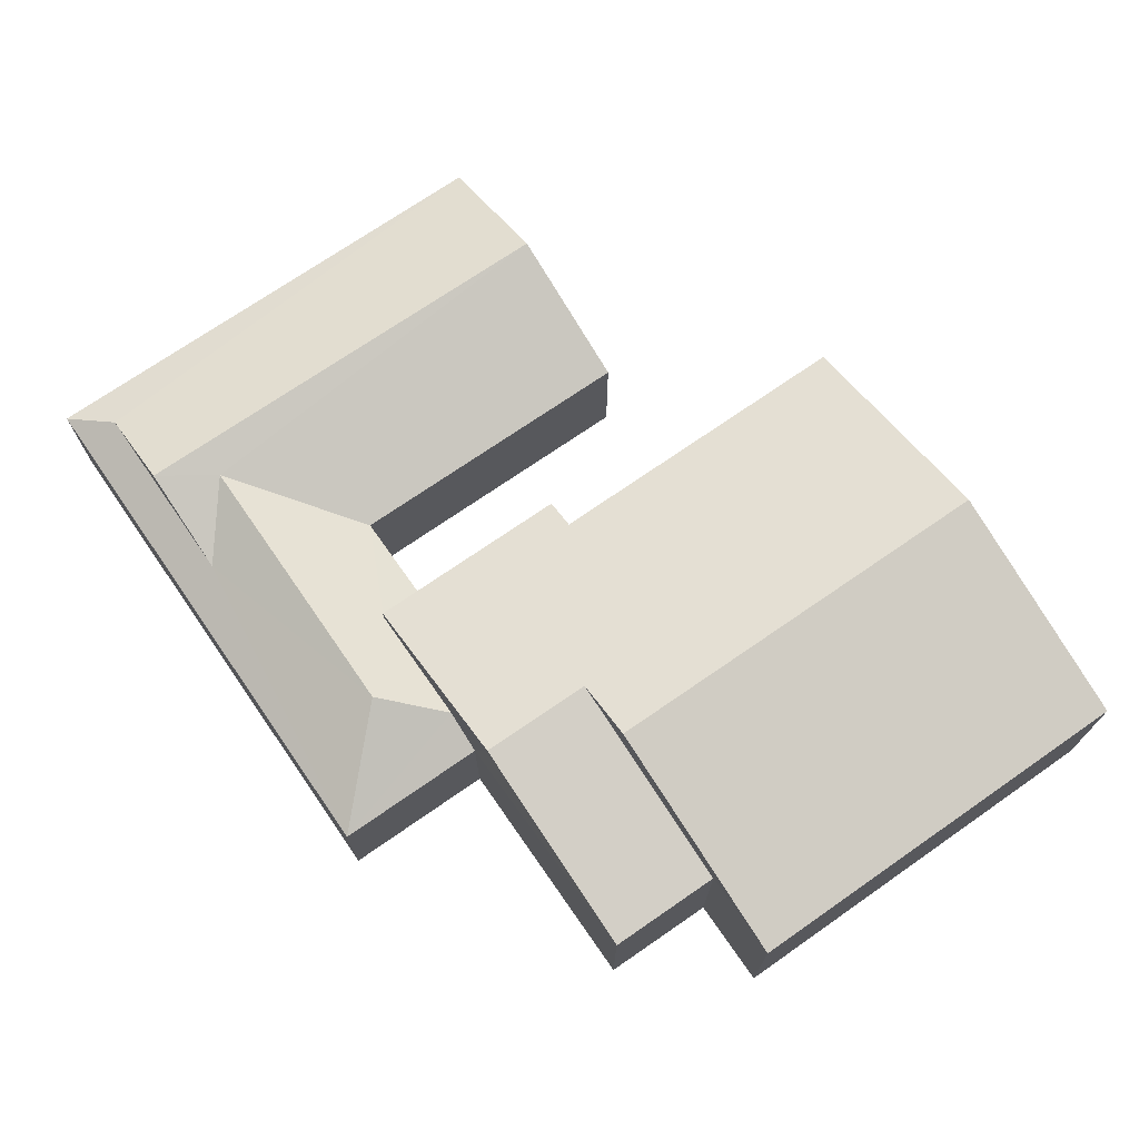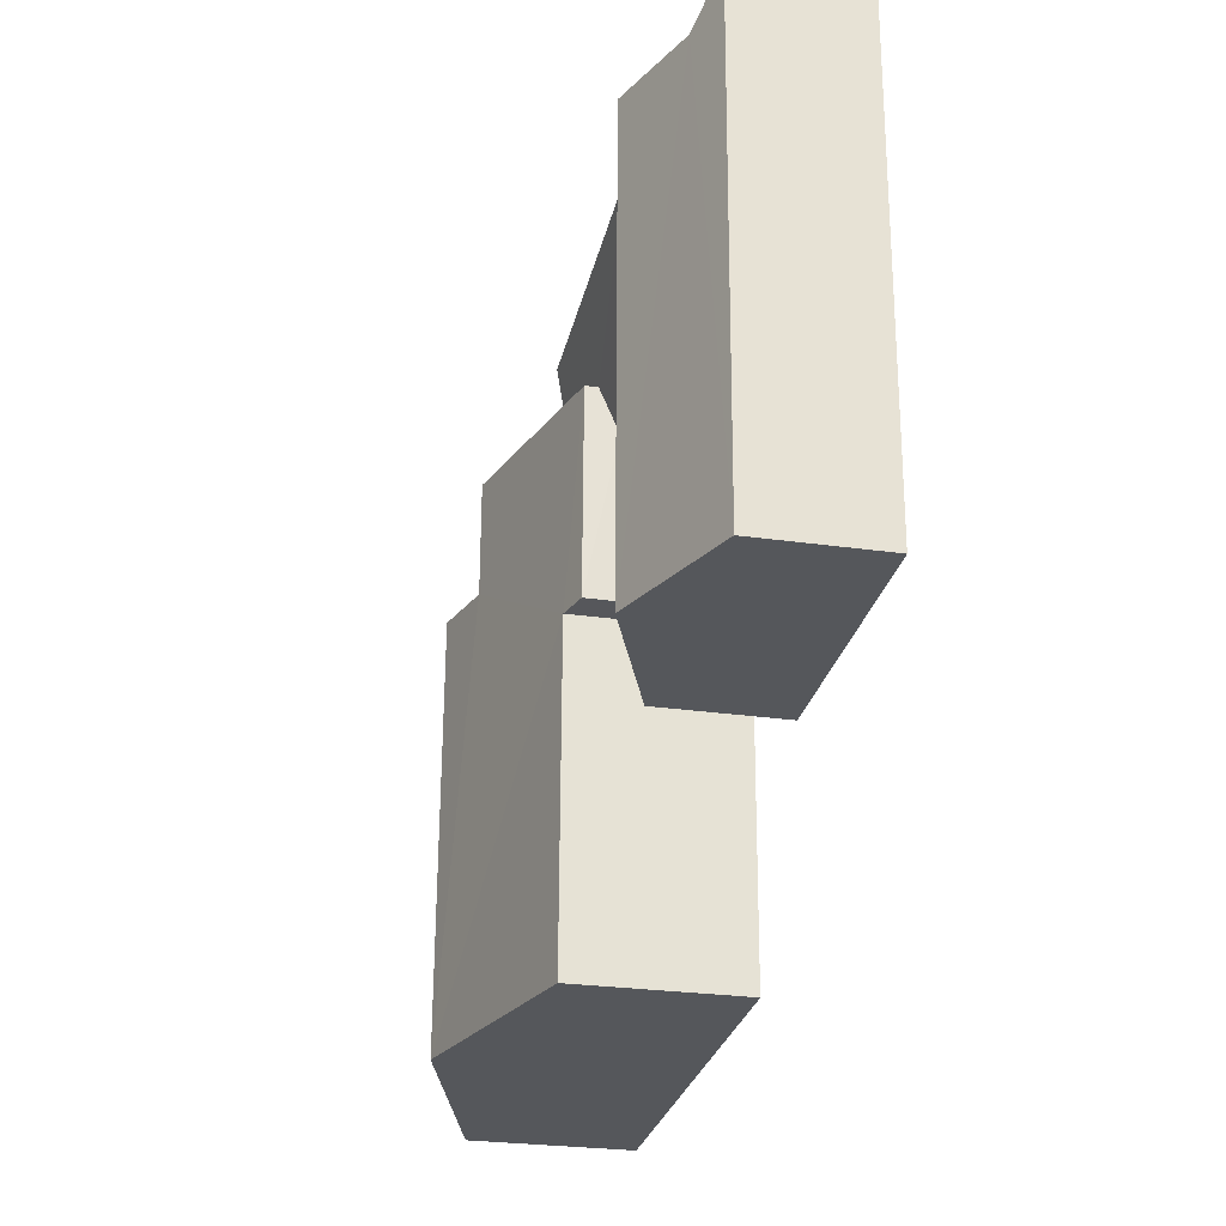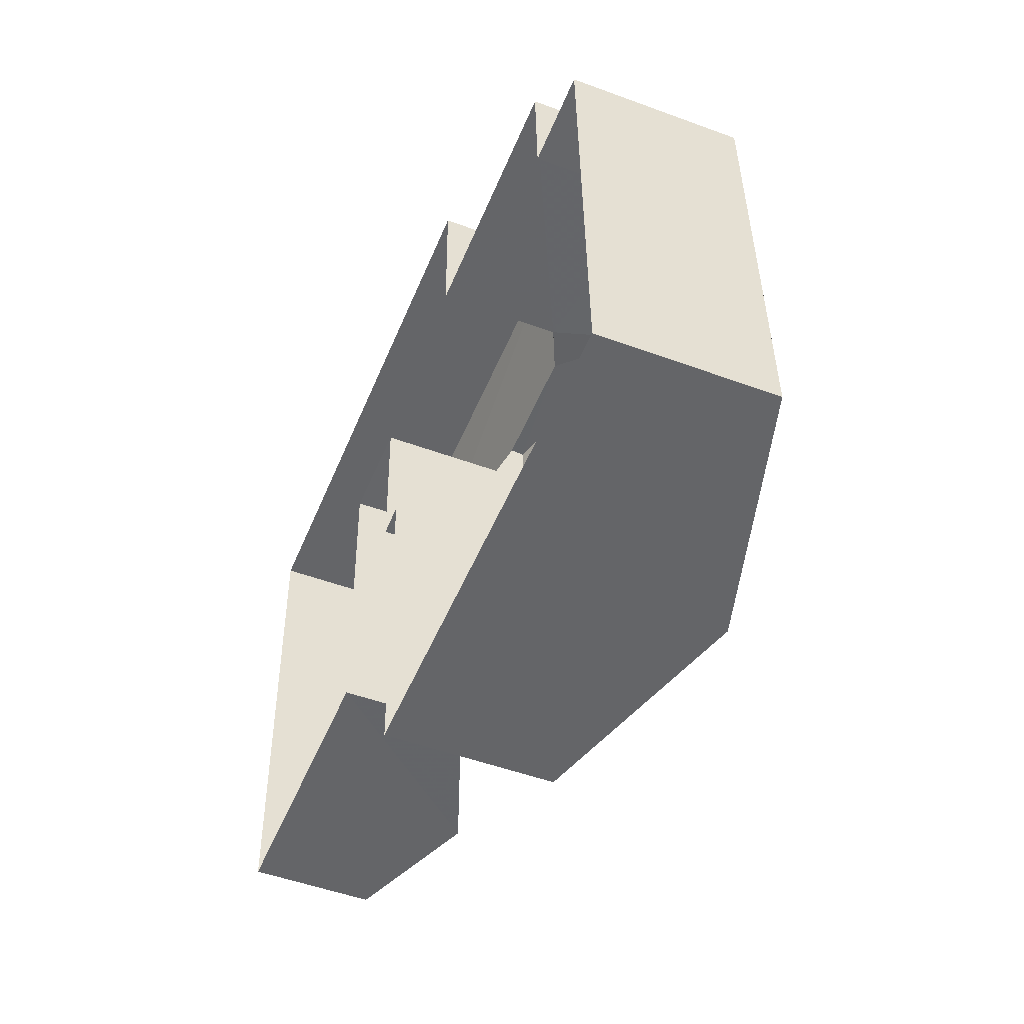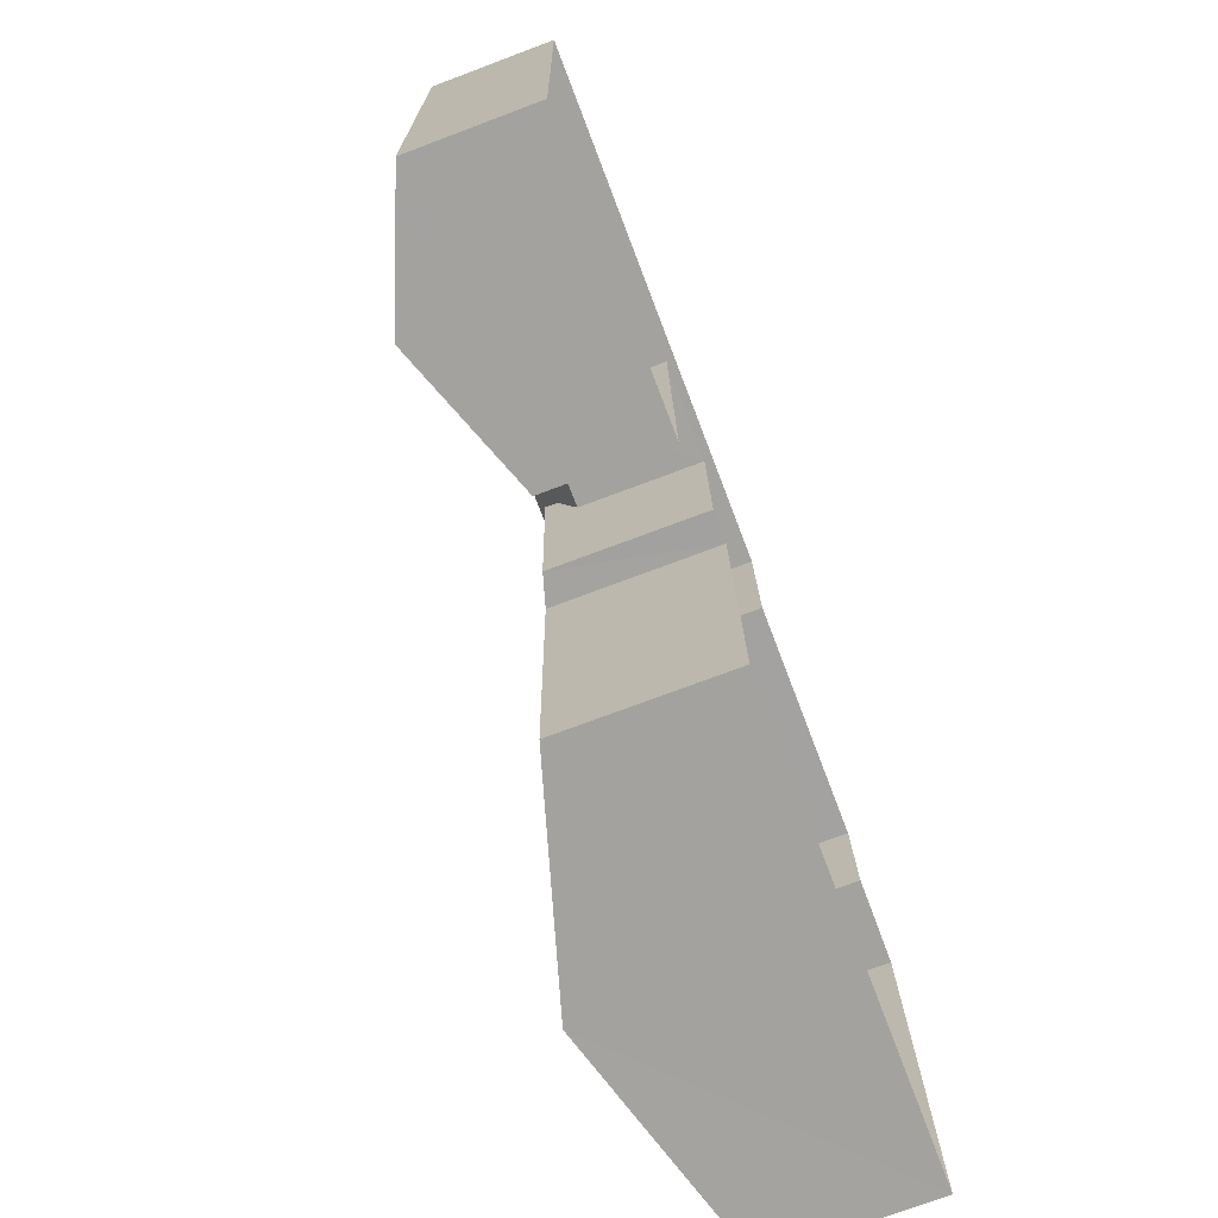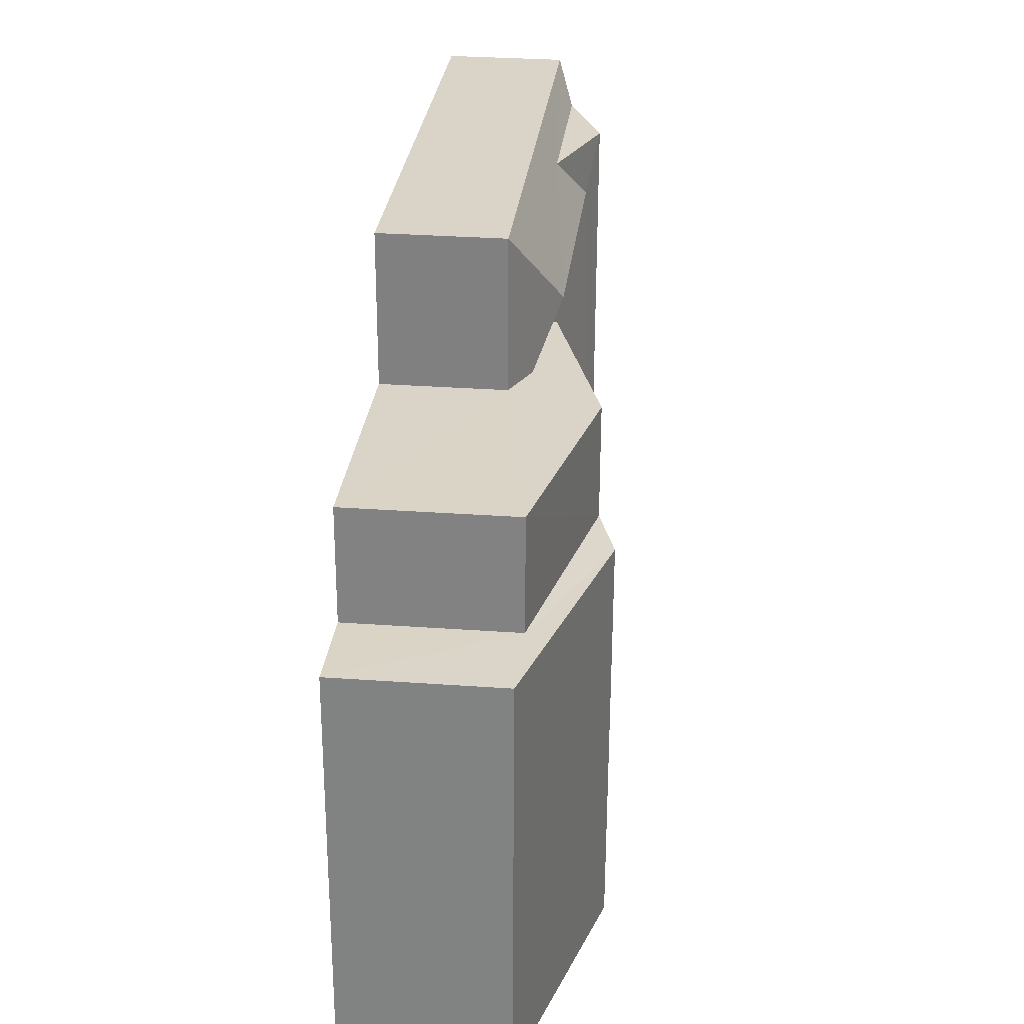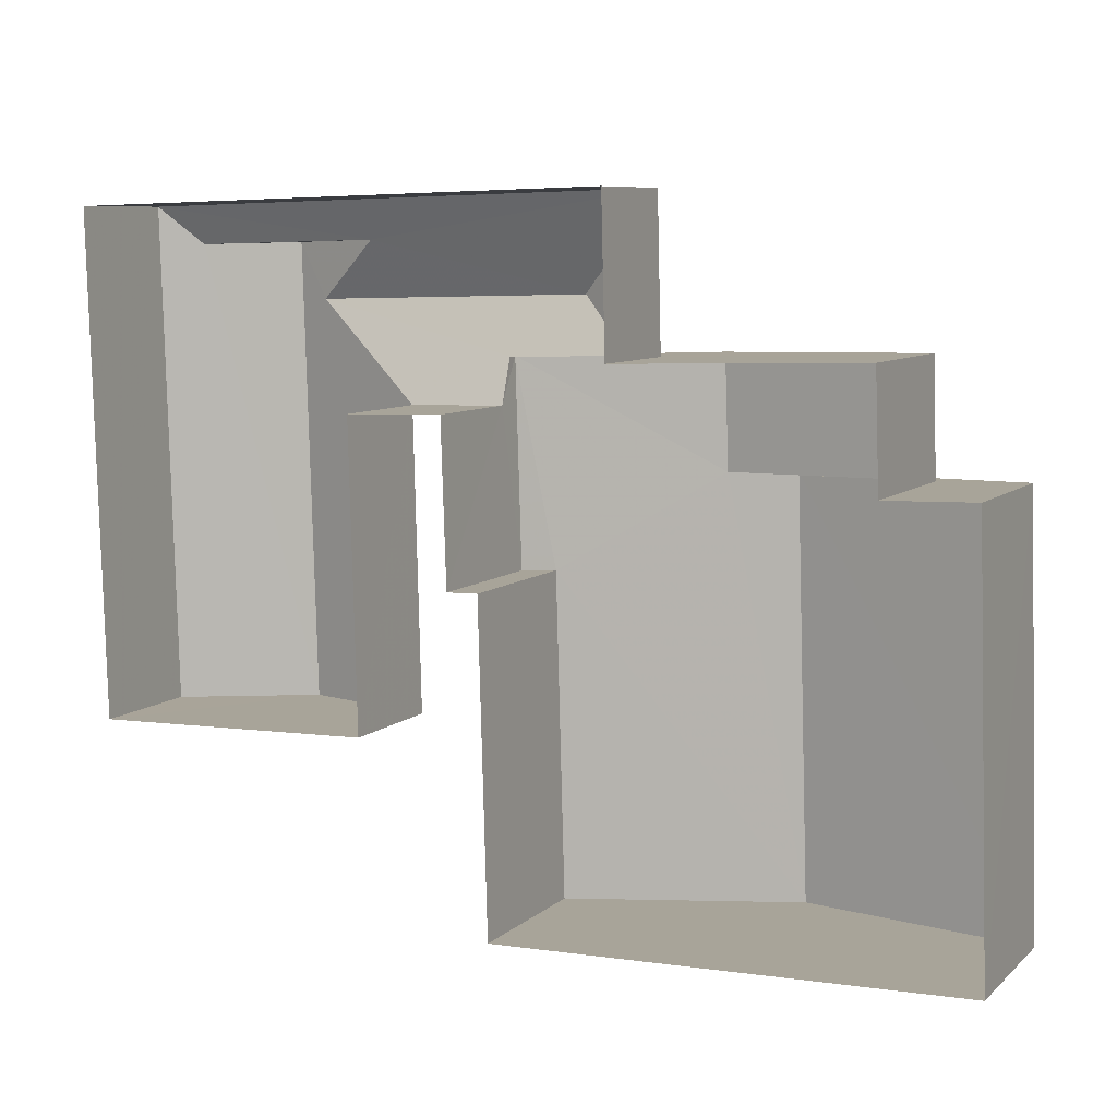
<metadata>
{"format":"obj","ext":"obj","renderer":"f3d","projection":"perspective","resolution":1024,"background":"white","views":[{"elev":71.4,"azim":-126.5,"up":"+Z"},{"elev":-28.5,"azim":78.2,"up":"+Y"},{"elev":-49.9,"azim":-112.2,"up":"+Y"},{"elev":-74.0,"azim":110.8,"up":"+Y"},{"elev":30.4,"azim":-84.0,"up":"+Y"},{"elev":8.1,"azim":-154.4,"up":"+Y"}]}
</metadata>
<code>
v -3.111e+05 4.264e+04 3.323
v -3.111e+05 4.264e+04 3.325
v -3.111e+05 4.264e+04 3.327
v -3.111e+05 4.264e+04 3.323
v -3.111e+05 4.263e+04 3.315
v -3.111e+05 4.264e+04 3.33
v -3.111e+05 4.264e+04 3.334
v -3.111e+05 4.264e+04 3.328
v -3.111e+05 4.264e+04 3.328
v -3.111e+05 4.263e+04 3.325
v -3.111e+05 4.263e+04 3.319
v -3.111e+05 4.263e+04 3.326
v -3.111e+05 4.263e+04 3.323
v -3.111e+05 4.263e+04 3.325
v -3.111e+05 4.264e+04 6.825
v -3.111e+05 4.264e+04 6.387
v -3.111e+05 4.264e+04 6.823
v -3.111e+05 4.264e+04 7.469
v -3.111e+05 4.264e+04 7.467
v -3.111e+05 4.264e+04 6.383
v -3.111e+05 4.264e+04 9.107
v -3.111e+05 4.263e+04 9.1
v -3.111e+05 4.264e+04 8.621
v -3.111e+05 4.263e+04 7.402
v -3.111e+05 4.263e+04 7.407
v -3.111e+05 4.264e+04 8.623
v -3.111e+05 4.264e+04 7.174
v -3.111e+05 4.263e+04 7.171
v -3.111e+05 4.264e+04 7.408
v -3.111e+05 4.264e+04 7.406
v -3.111e+05 4.263e+04 7.747
v -3.111e+05 4.263e+04 6.378
v -3.111e+05 4.264e+04 7.755
v -3.111e+05 4.264e+04 7.405
v -3.111e+05 4.263e+04 7.398
v -3.111e+05 4.264e+04 6.38
v -3.111e+05 4.264e+04 6.381
v -3.111e+05 4.264e+04 6.861
v -3.111e+05 4.264e+04 6.86
v -3.111e+05 4.264e+04 6.38
v -3.111e+05 4.263e+04 6.376
f 1 2 3
f 4 1 5
f 6 7 8
f 3 6 9
f 10 11 5
f 8 7 12
f 8 12 13
f 10 9 14
f 9 6 8
f 1 3 10
f 10 5 1
f 3 9 10
f 15 16 17
f 18 17 19
f 19 17 20
f 17 16 20
f 21 22 23
f 22 24 25
f 26 23 27
f 27 25 28
f 23 22 25
f 23 25 27
f 23 26 29
f 30 23 29
f 15 31 32
f 32 16 15
f 33 31 15
f 21 34 35
f 22 21 35
f 36 37 38
f 37 18 38
f 38 19 39
f 38 18 19
f 39 19 20
f 40 39 20
f 17 18 33
f 33 18 31
f 31 37 41
f 31 18 37
f 37 8 13
f 41 37 13
f 15 17 33
f 27 38 39
f 3 2 40
f 39 40 26
f 27 39 26
f 40 2 29
f 40 29 26
f 3 20 6
f 3 40 20
f 12 16 32
f 12 7 16
f 25 24 11
f 10 25 11
f 16 7 6
f 20 16 6
f 28 25 10
f 14 28 10
f 1 29 2
f 1 30 29
f 1 4 30
f 23 30 21
f 30 34 21
f 4 34 30
f 41 13 31
f 13 12 31
f 12 32 31
f 9 37 36
f 9 8 37
f 35 5 22
f 5 11 22
f 11 24 22
f 14 36 28
f 28 36 27
f 14 9 36
f 27 36 38
f 34 4 5
f 35 34 5

</code>
